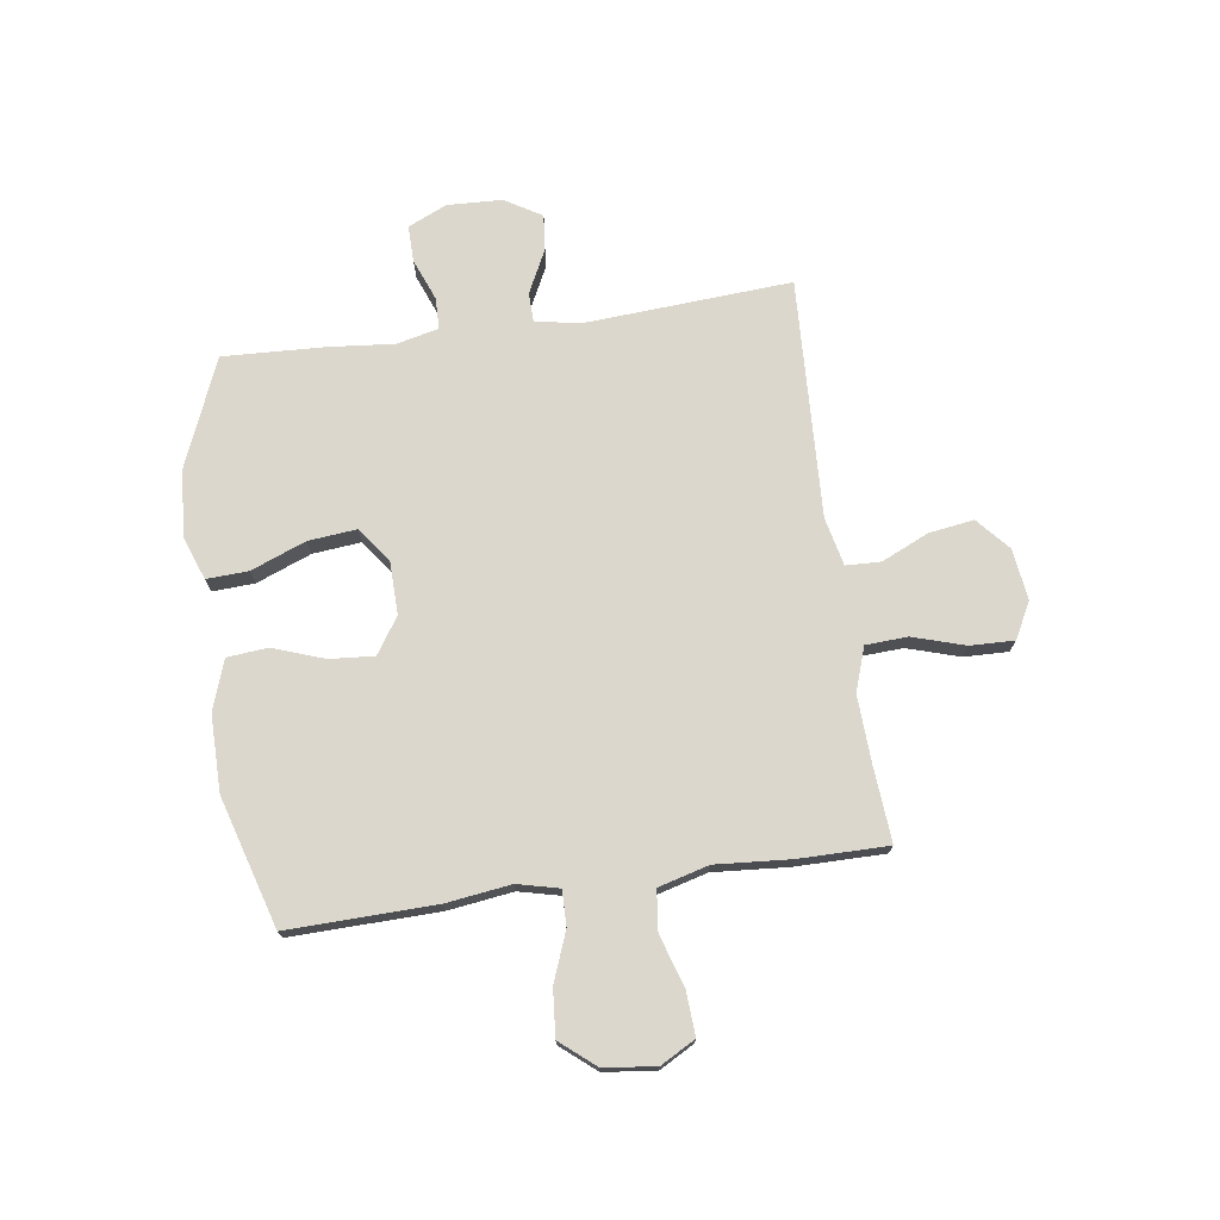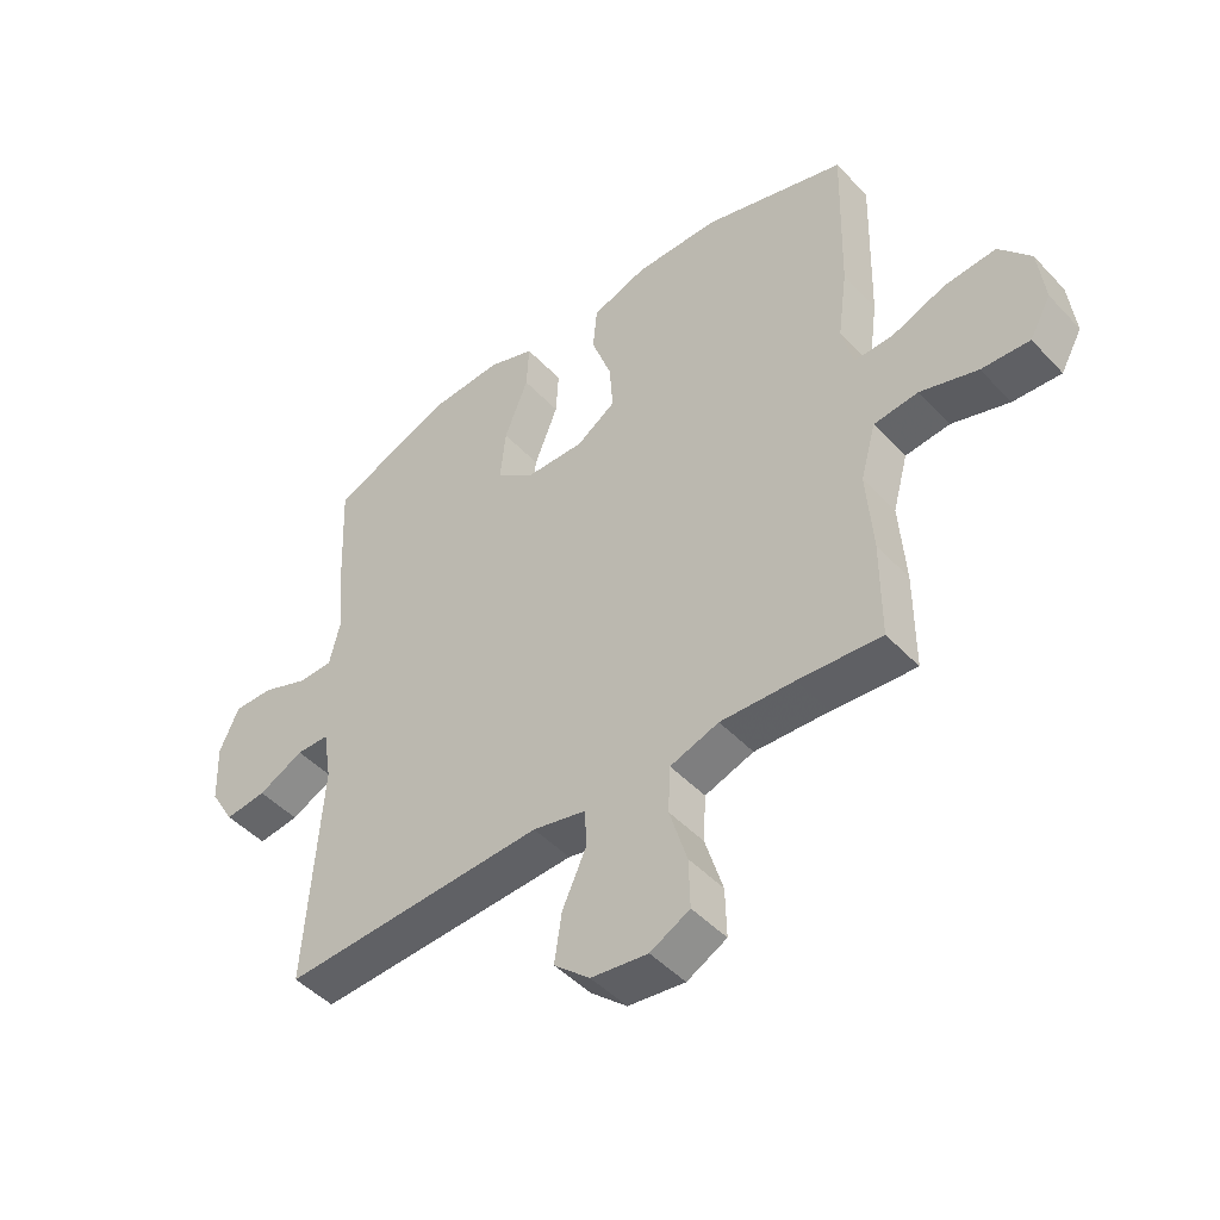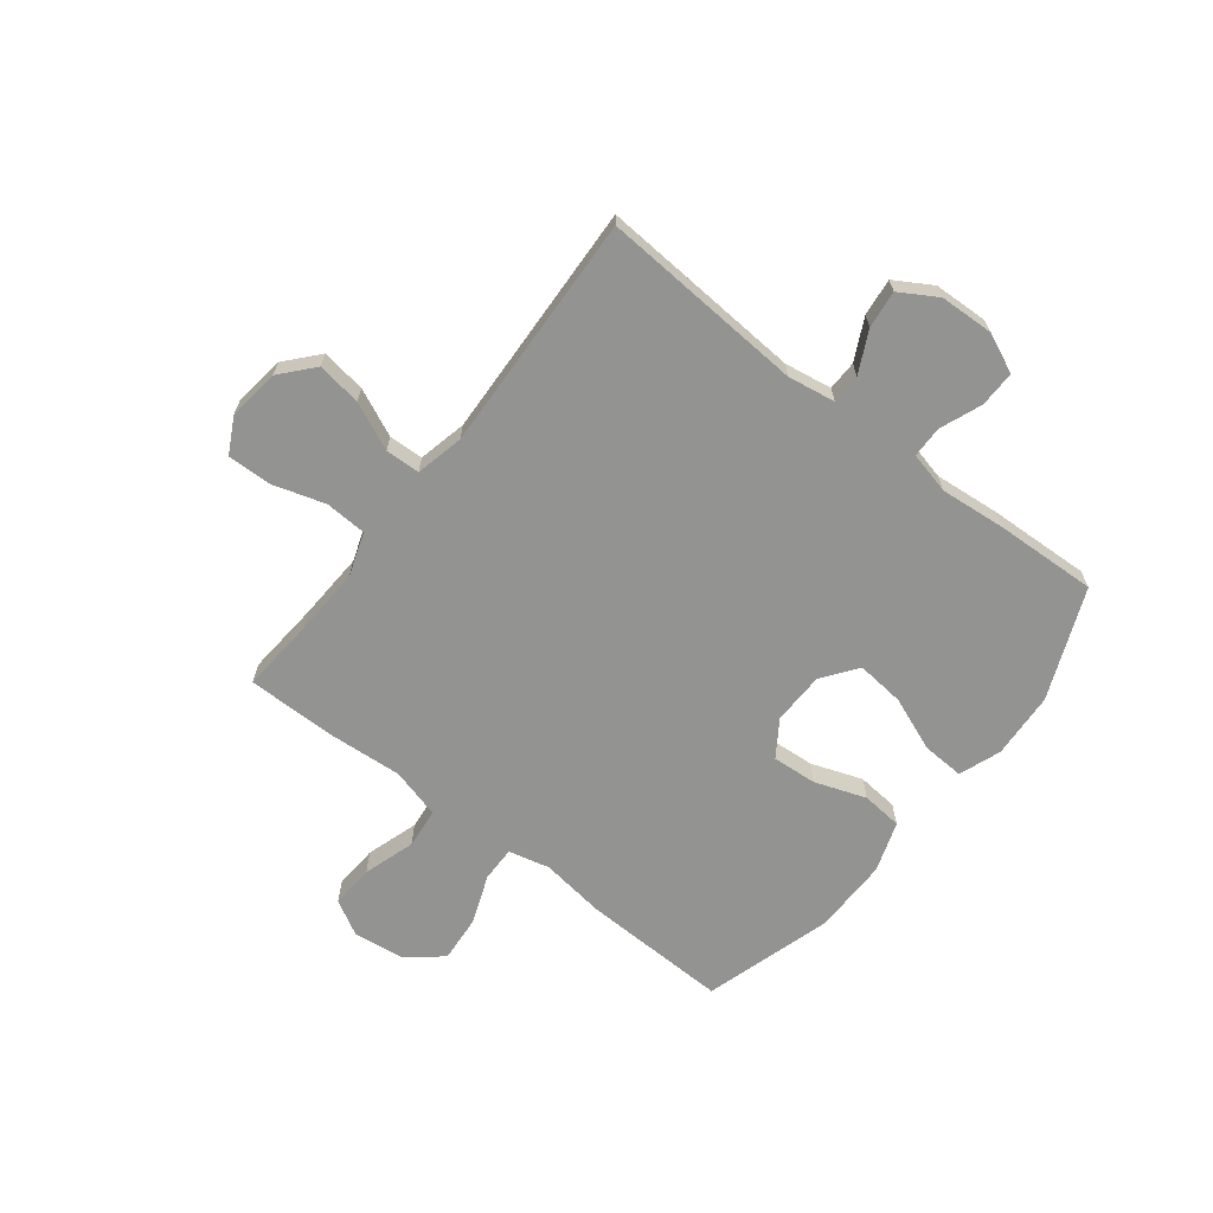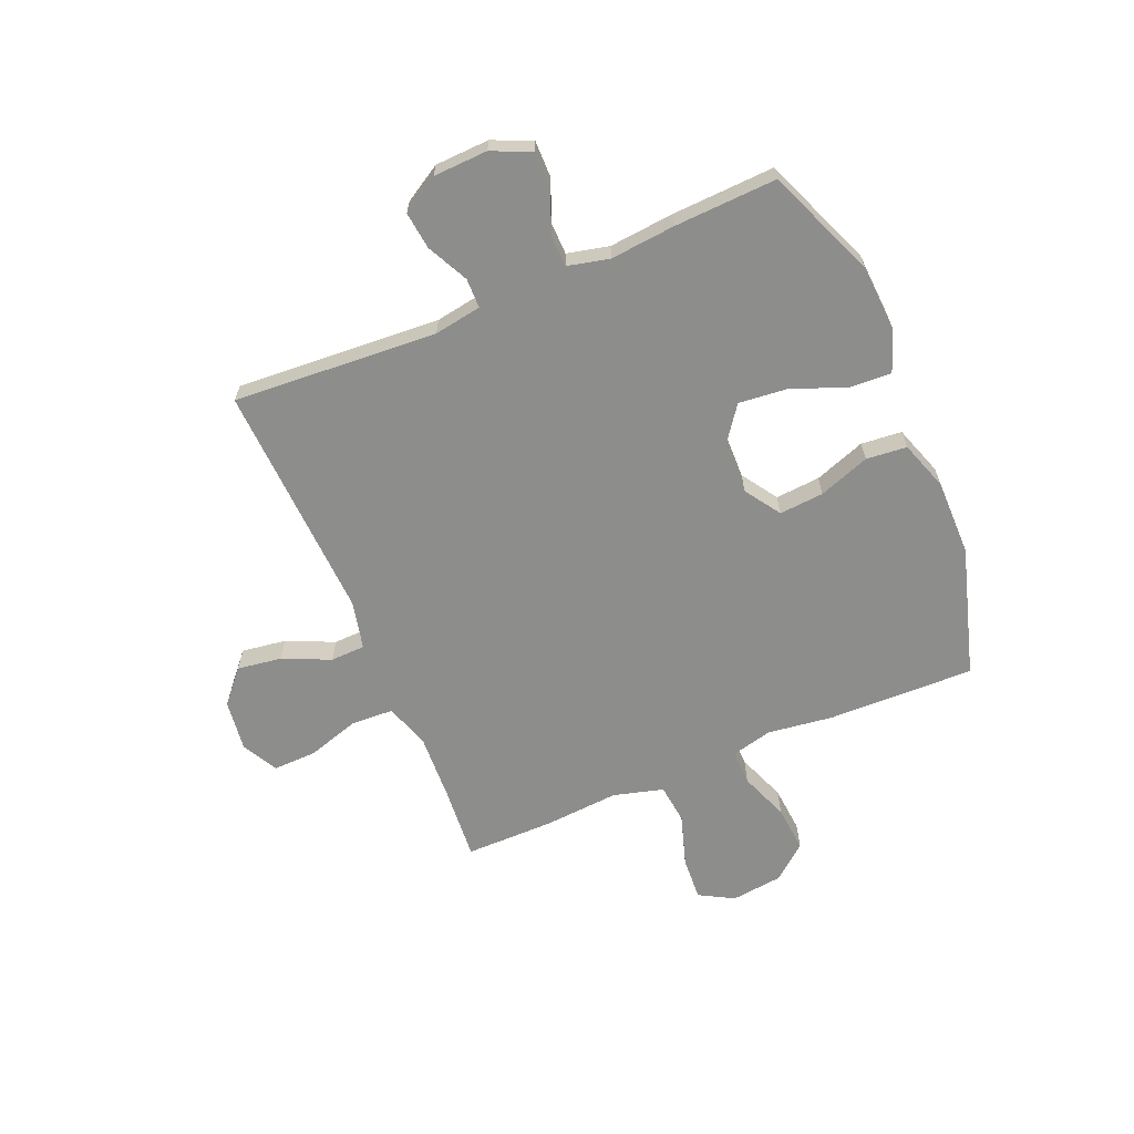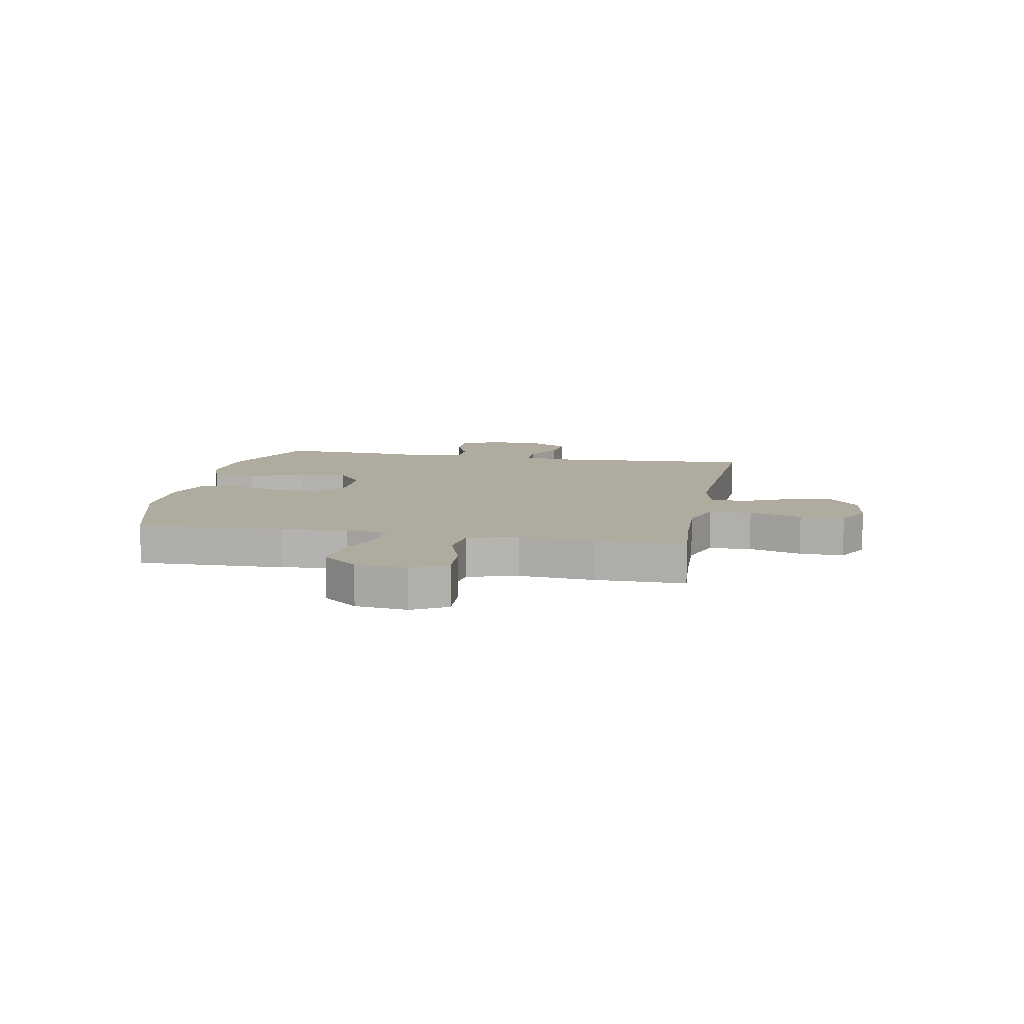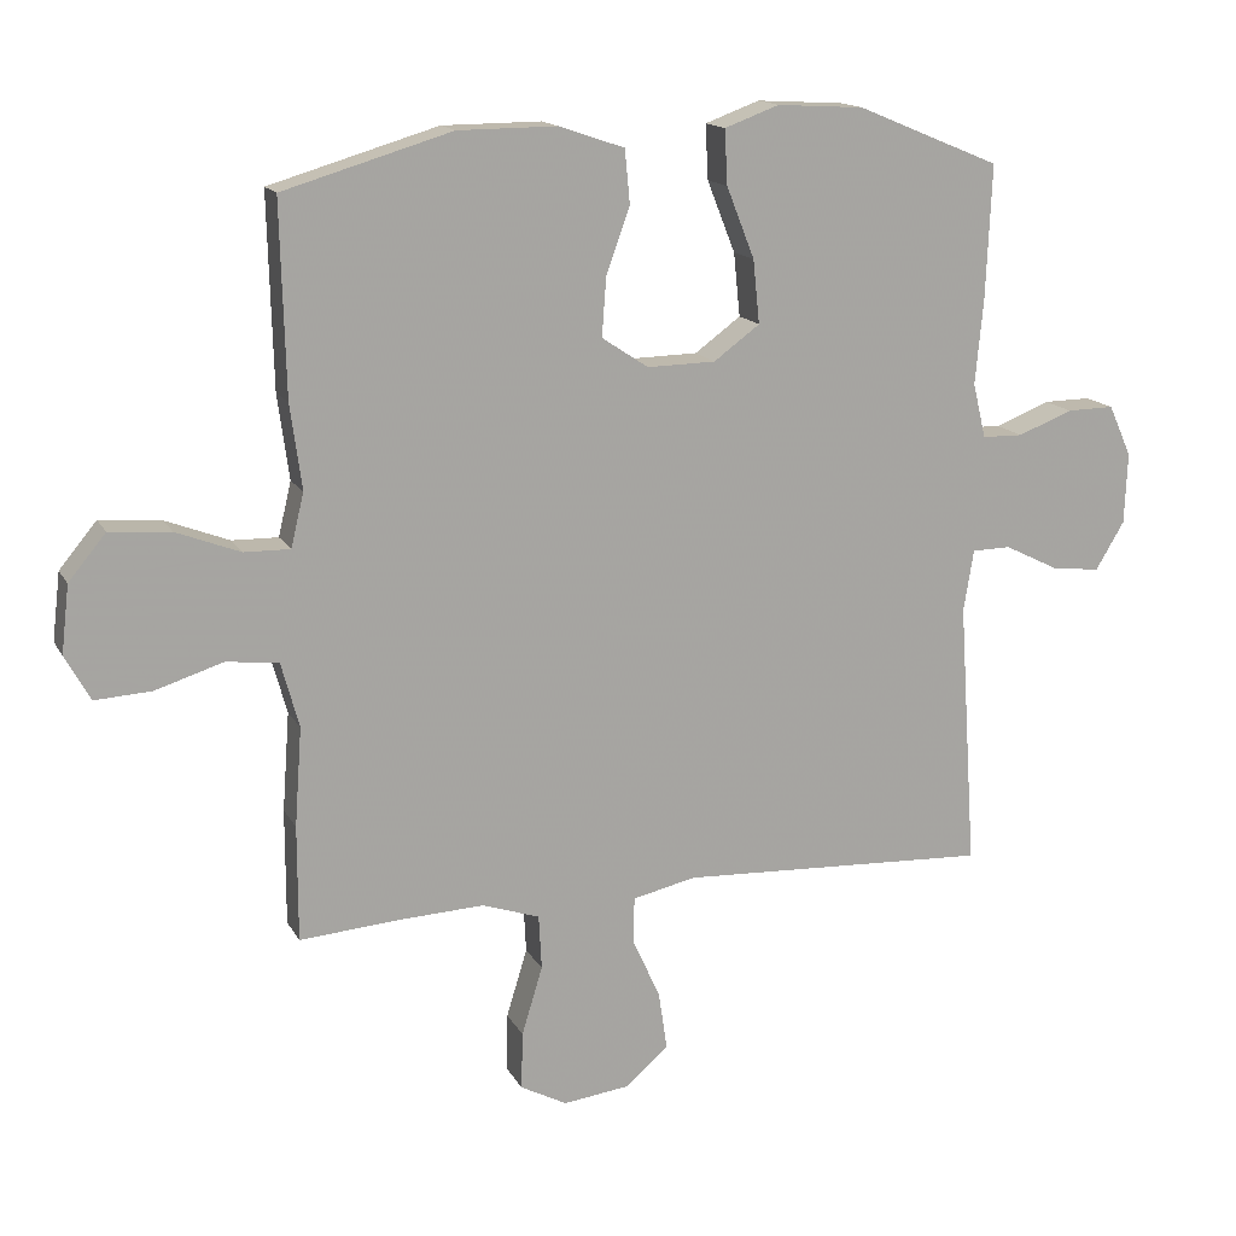
<metadata>
{"format":"obj","ext":"obj","renderer":"f3d","projection":"perspective","resolution":1024,"background":"white","views":[{"elev":73.4,"azim":82.0,"up":"+Y"},{"elev":-47.0,"azim":40.4,"up":"+Z"},{"elev":-66.6,"azim":-127.9,"up":"+Y"},{"elev":-64.4,"azim":-67.0,"up":"+Y"},{"elev":9.7,"azim":100.7,"up":"+Y"},{"elev":15.0,"azim":160.3,"up":"+Z"}]}
</metadata>
<code>
v -0.5 0.07 -0.5
v -0.475 0.07 -0.129
v -0.489 0.07 -0.043
v -0.543 0.07 -0.042
v -0.618 0.07 -0.079
v -0.686 0.07 -0.087
v -0.726 0.07 -0.02
v -0.73 0.07 0.079
v -0.698 0.07 0.15
v -0.632 0.07 0.149
v -0.556 0.07 0.119
v -0.499 0.07 0.12
v -0.481 0.07 0.196
v -0.492 0.07 0.314
v -0.5 0.07 0.5
v -0.301 0.07 0.582
v -0.18 0.07 0.589
v -0.104 0.07 0.561
v -0.108 0.07 0.485
v -0.147 0.07 0.386
v -0.156 0.07 0.298
v -0.092 0.07 0.251
v 0.003 0.07 0.249
v 0.068 0.07 0.292
v 0.062 0.07 0.373
v 0.029 0.07 0.466
v 0.036 0.07 0.54
v 0.127 0.07 0.571
v 0.265 0.07 0.57
v 0.5 0.07 0.5
v 0.493 0.07 0.233
v 0.477 0.07 0.115
v 0.495 0.07 0.04
v 0.559 0.07 0.041
v 0.648 0.07 0.075
v 0.733 0.07 0.082
v 0.785 0.07 0.019
v 0.796 0.07 -0.075
v 0.761 0.07 -0.138
v 0.682 0.07 -0.133
v 0.588 0.07 -0.103
v 0.515 0.07 -0.111
v 0.49 0.07 -0.202
v 0.5 0.07 -0.339
v 0.5 0.07 -0.5
v 0.364 0.07 -0.489
v 0.242 0.07 -0.483
v 0.162 0.07 -0.51
v 0.158 0.07 -0.586
v 0.187 0.07 -0.681
v 0.189 0.07 -0.761
v 0.124 0.07 -0.795
v 0.031 0.07 -0.783
v -0.028 0.07 -0.731
v -0.016 0.07 -0.65
v 0.023 0.07 -0.564
v 0.021 0.07 -0.501
v -0.067 0.07 -0.481
v -0.5 0 -0.5
v -0.475 0 -0.129
v -0.489 0 -0.043
v -0.543 0 -0.042
v -0.618 0 -0.079
v -0.686 0 -0.087
v -0.726 0 -0.02
v -0.73 0 0.079
v -0.698 0 0.15
v -0.632 0 0.149
v -0.556 0 0.119
v -0.499 0 0.12
v -0.481 0 0.196
v -0.492 0 0.314
v -0.5 0 0.5
v -0.301 0 0.582
v -0.18 0 0.589
v -0.104 0 0.561
v -0.108 0 0.485
v -0.147 0 0.386
v -0.156 0 0.298
v -0.092 0 0.251
v 0.003 0 0.249
v 0.068 0 0.292
v 0.062 0 0.373
v 0.029 0 0.466
v 0.036 0 0.54
v 0.127 0 0.571
v 0.265 0 0.57
v 0.5 0 0.5
v 0.493 0 0.233
v 0.477 0 0.115
v 0.495 0 0.04
v 0.559 0 0.041
v 0.648 0 0.075
v 0.733 0 0.082
v 0.785 0 0.019
v 0.796 0 -0.075
v 0.761 0 -0.138
v 0.682 0 -0.133
v 0.588 0 -0.103
v 0.515 0 -0.111
v 0.49 0 -0.202
v 0.5 0 -0.339
v 0.5 0 -0.5
v 0.364 0 -0.489
v 0.242 0 -0.483
v 0.162 0 -0.51
v 0.158 0 -0.586
v 0.187 0 -0.681
v 0.189 0 -0.761
v 0.124 0 -0.795
v 0.031 0 -0.783
v -0.028 0 -0.731
v -0.016 0 -0.65
v 0.023 0 -0.564
v 0.021 0 -0.501
v -0.067 0 -0.481
f 53 54 55 56
f 53 56 57
f 52 53 57
f 49 50 51 52
f 48 49 52 57
f 47 48 57 58
f 43 44 45 46
f 42 43 46 47
f 38 39 40 41
f 38 41 42
f 37 38 42
f 34 35 36 37
f 33 34 37 42
f 32 33 42 47
f 25 26 27 28
f 24 25 28 29
f 17 18 19 20
f 17 20 21
f 16 17 21
f 13 14 15 16
f 12 13 16 21
f 8 9 10 11
f 8 11 12
f 7 8 12
f 4 5 6 7
f 3 4 7 12
f 2 3 12 21
f 58 1 2 21
f 24 29 30 31
f 23 24 31 32
f 22 23 32 47
f 21 22 47 58
f 114 113 112 111
f 115 114 111
f 115 111 110
f 110 109 108 107
f 115 110 107 106
f 116 115 106 105
f 104 103 102 101
f 105 104 101 100
f 99 98 97 96
f 100 99 96
f 100 96 95
f 95 94 93 92
f 100 95 92 91
f 105 100 91 90
f 86 85 84 83
f 87 86 83 82
f 78 77 76 75
f 79 78 75
f 79 75 74
f 74 73 72 71
f 79 74 71 70
f 69 68 67 66
f 70 69 66
f 70 66 65
f 65 64 63 62
f 70 65 62 61
f 79 70 61 60
f 79 60 59 116
f 89 88 87 82
f 90 89 82 81
f 105 90 81 80
f 116 105 80 79
f 1 59 60 2
f 2 60 61 3
f 3 61 62 4
f 4 62 63 5
f 5 63 64 6
f 6 64 65 7
f 7 65 66 8
f 8 66 67 9
f 9 67 68 10
f 10 68 69 11
f 11 69 70 12
f 12 70 71 13
f 13 71 72 14
f 14 72 73 15
f 15 73 74 16
f 16 74 75 17
f 17 75 76 18
f 18 76 77 19
f 19 77 78 20
f 20 78 79 21
f 21 79 80 22
f 22 80 81 23
f 23 81 82 24
f 24 82 83 25
f 25 83 84 26
f 26 84 85 27
f 27 85 86 28
f 28 86 87 29
f 29 87 88 30
f 30 88 89 31
f 31 89 90 32
f 32 90 91 33
f 33 91 92 34
f 34 92 93 35
f 35 93 94 36
f 36 94 95 37
f 37 95 96 38
f 38 96 97 39
f 39 97 98 40
f 40 98 99 41
f 41 99 100 42
f 42 100 101 43
f 43 101 102 44
f 44 102 103 45
f 45 103 104 46
f 46 104 105 47
f 47 105 106 48
f 48 106 107 49
f 49 107 108 50
f 50 108 109 51
f 51 109 110 52
f 52 110 111 53
f 53 111 112 54
f 54 112 113 55
f 55 113 114 56
f 56 114 115 57
f 57 115 116 58
f 58 116 59 1

</code>
